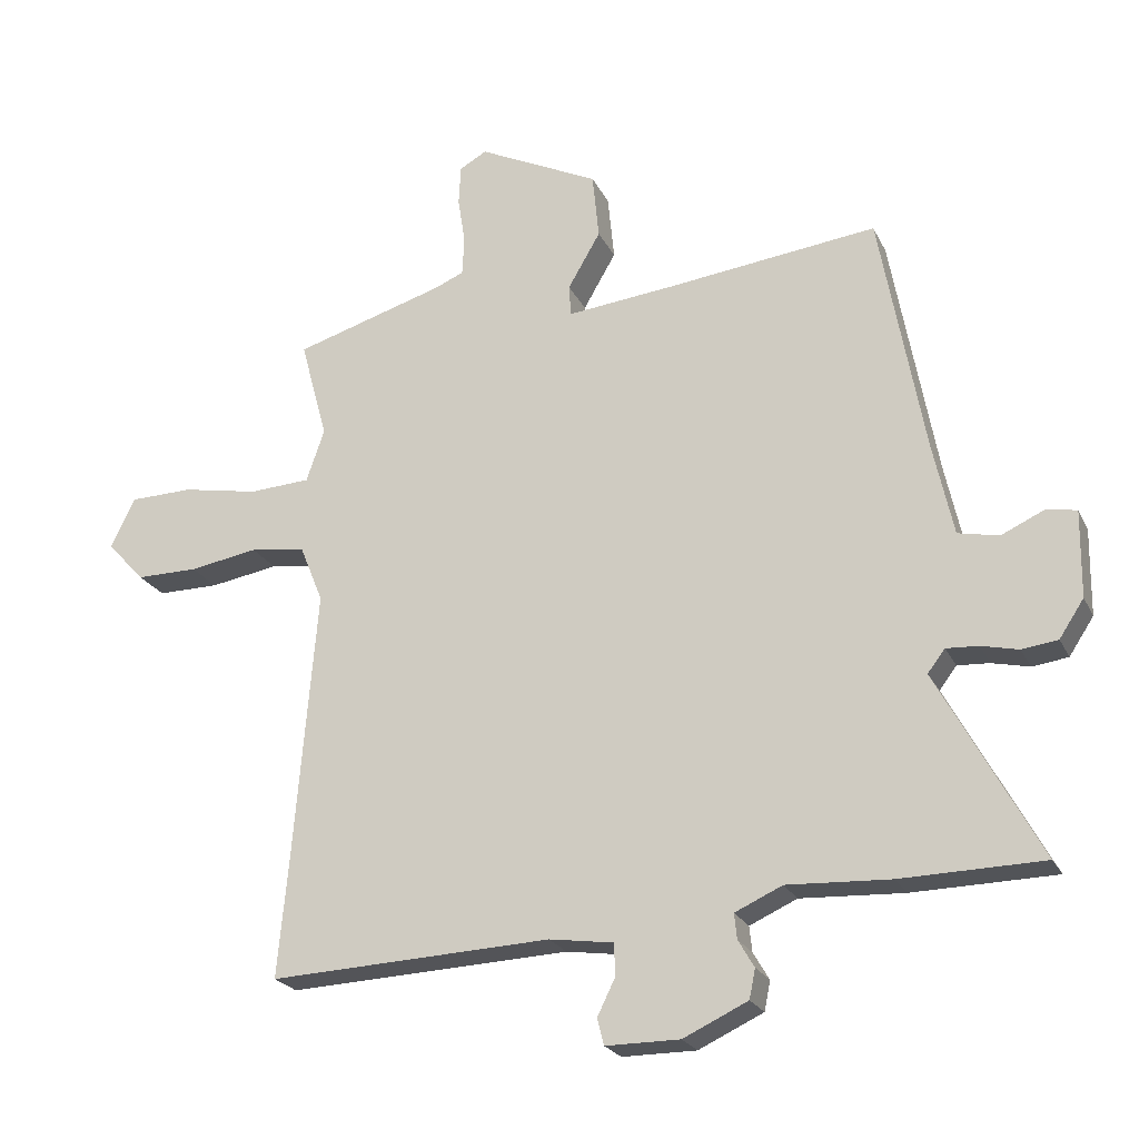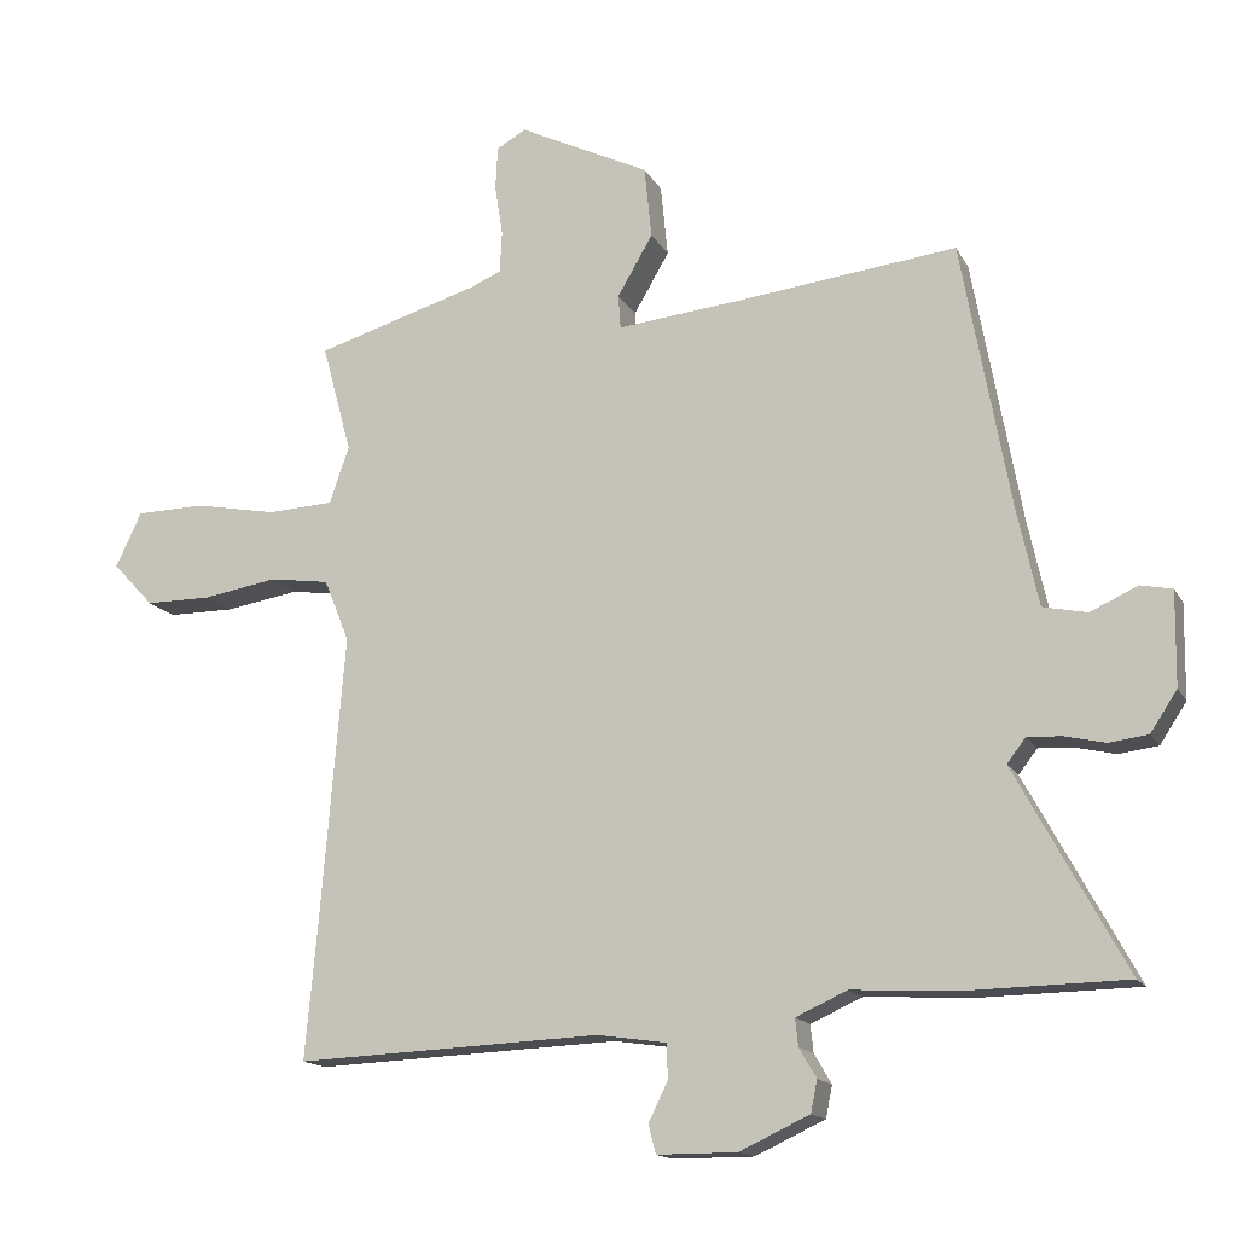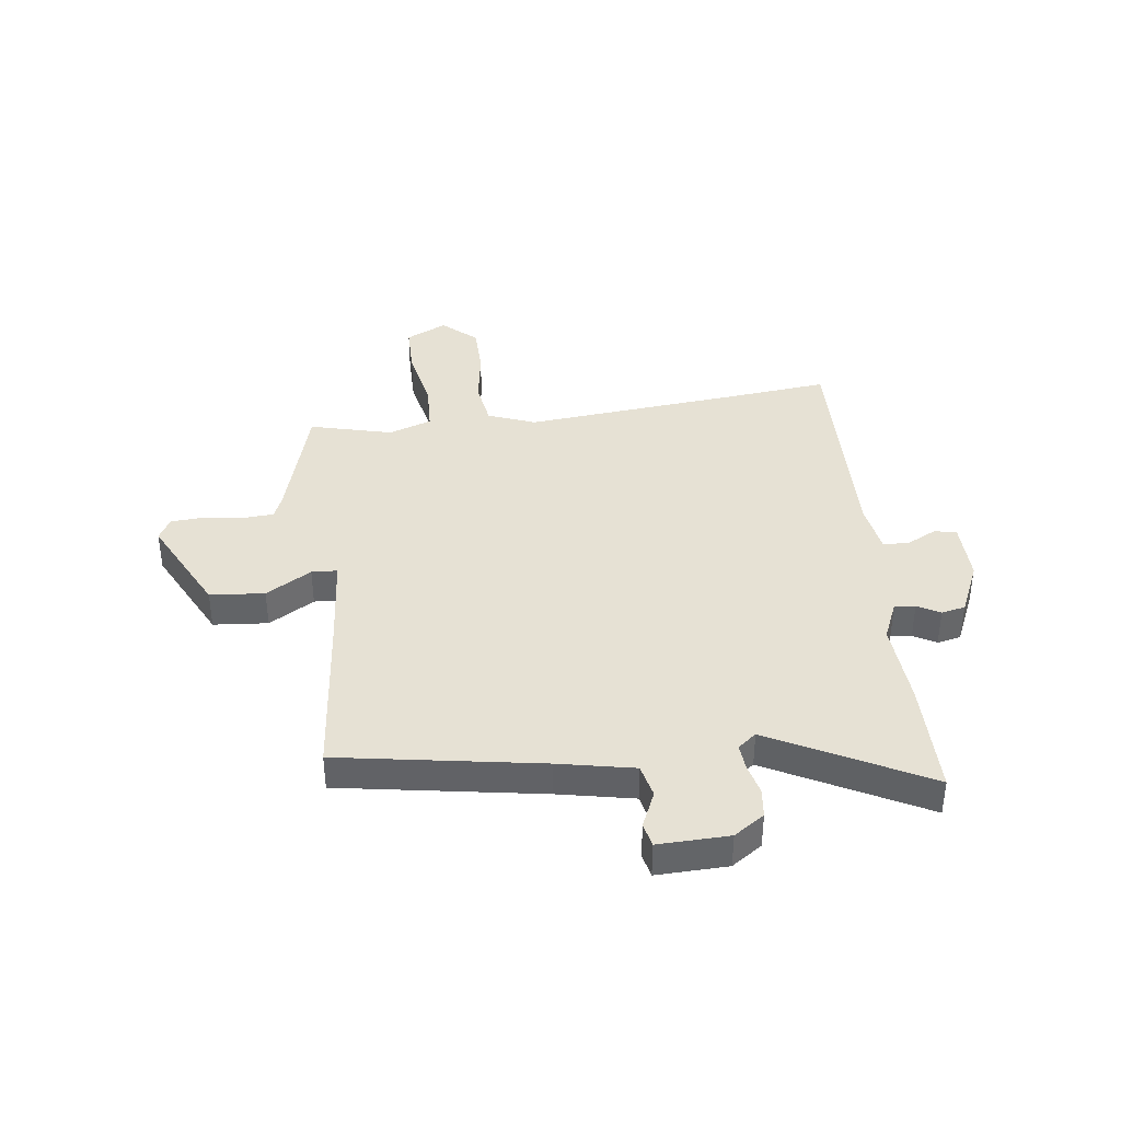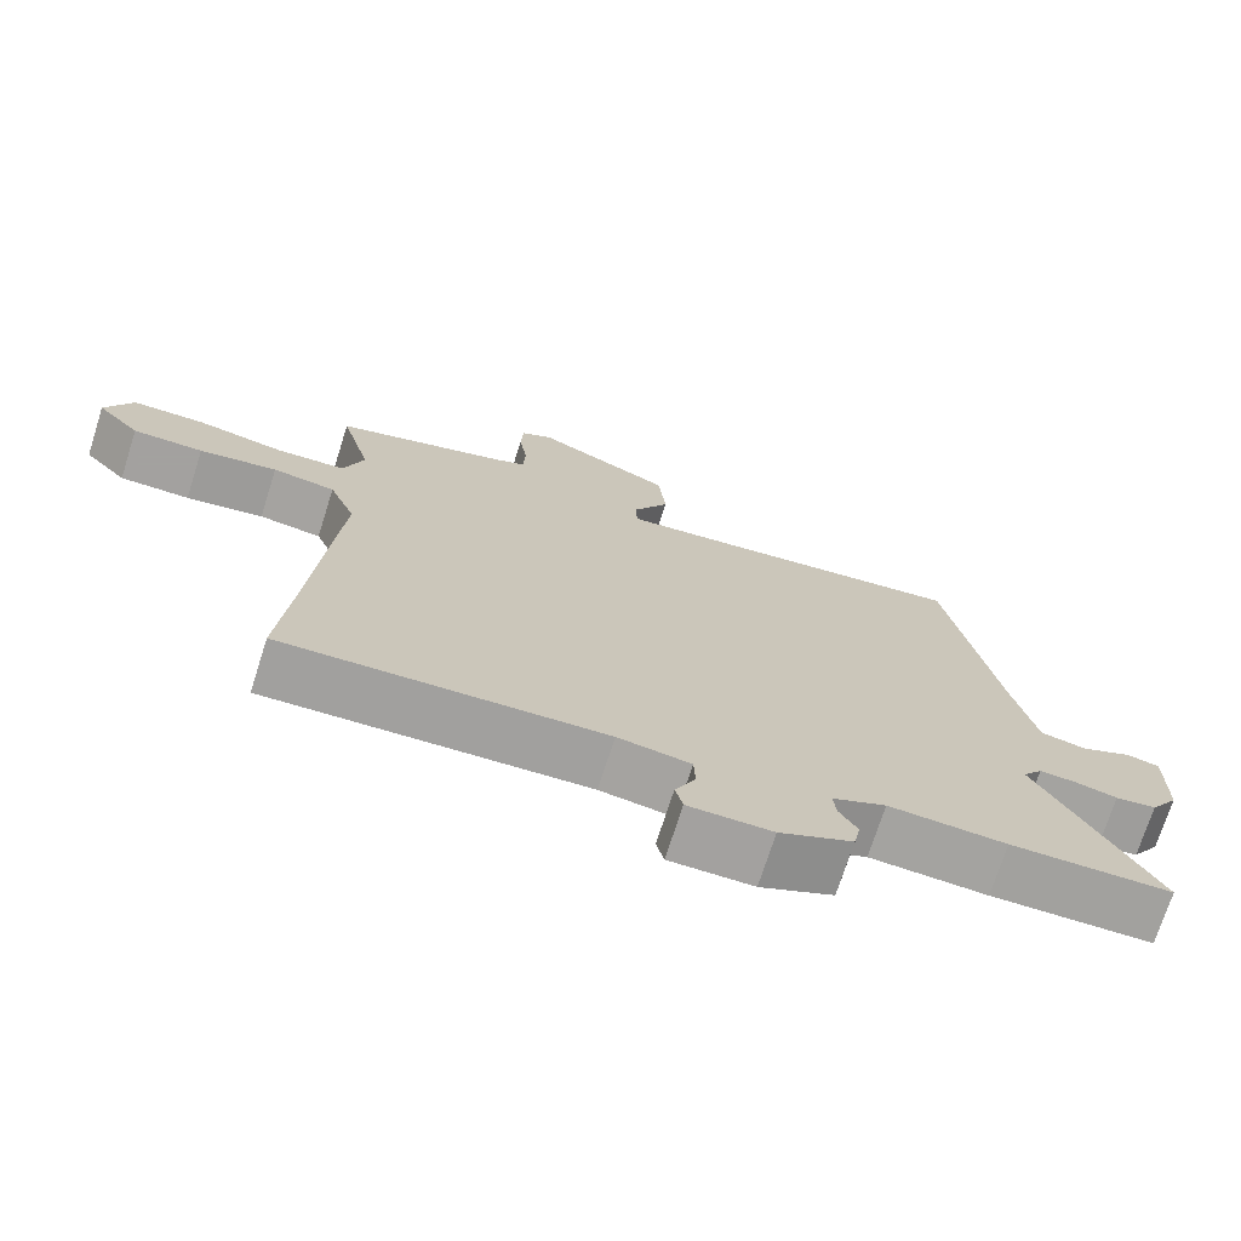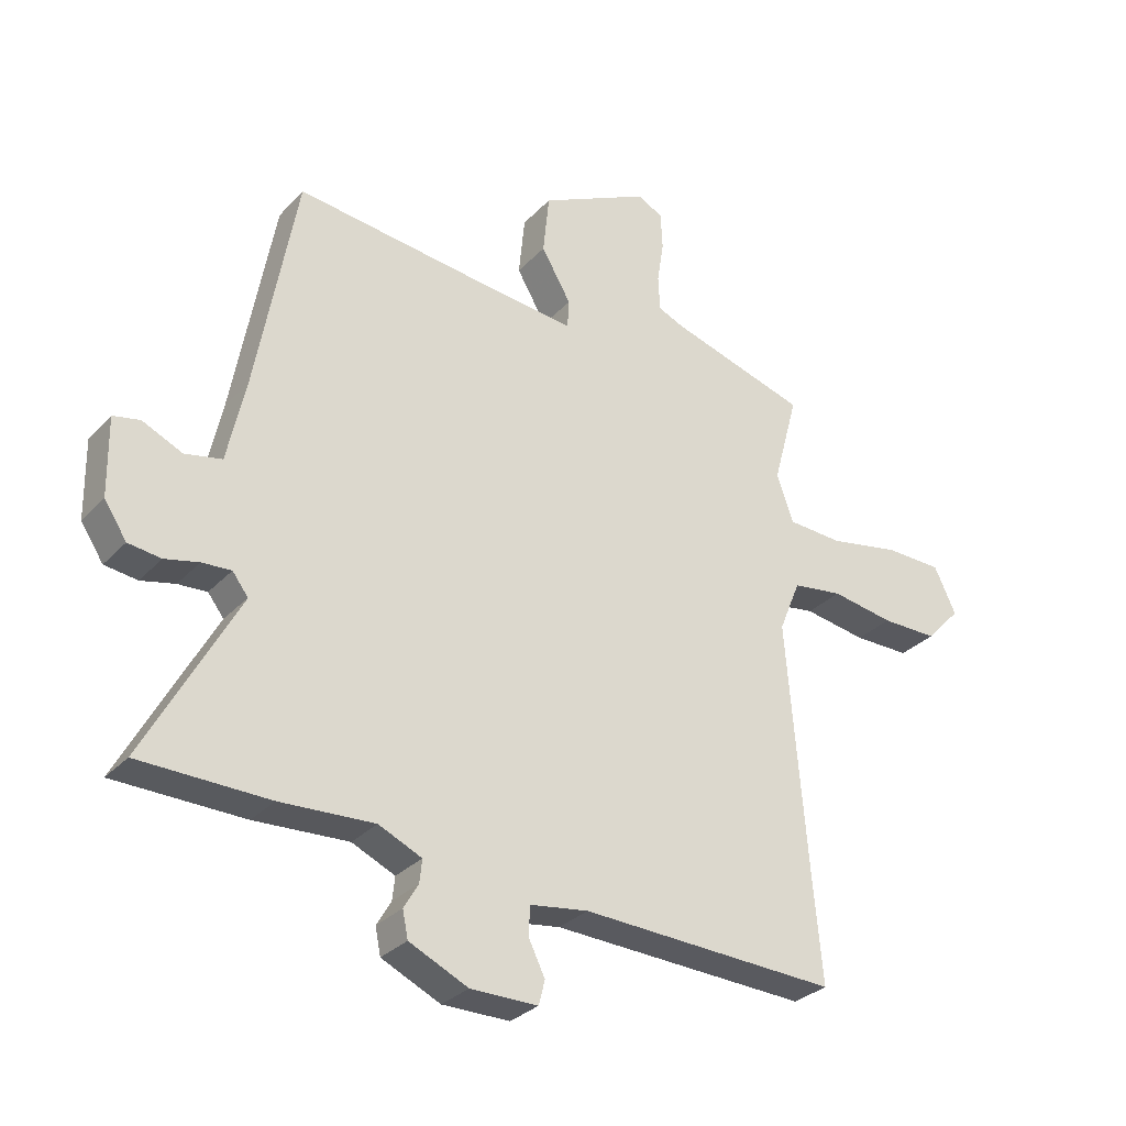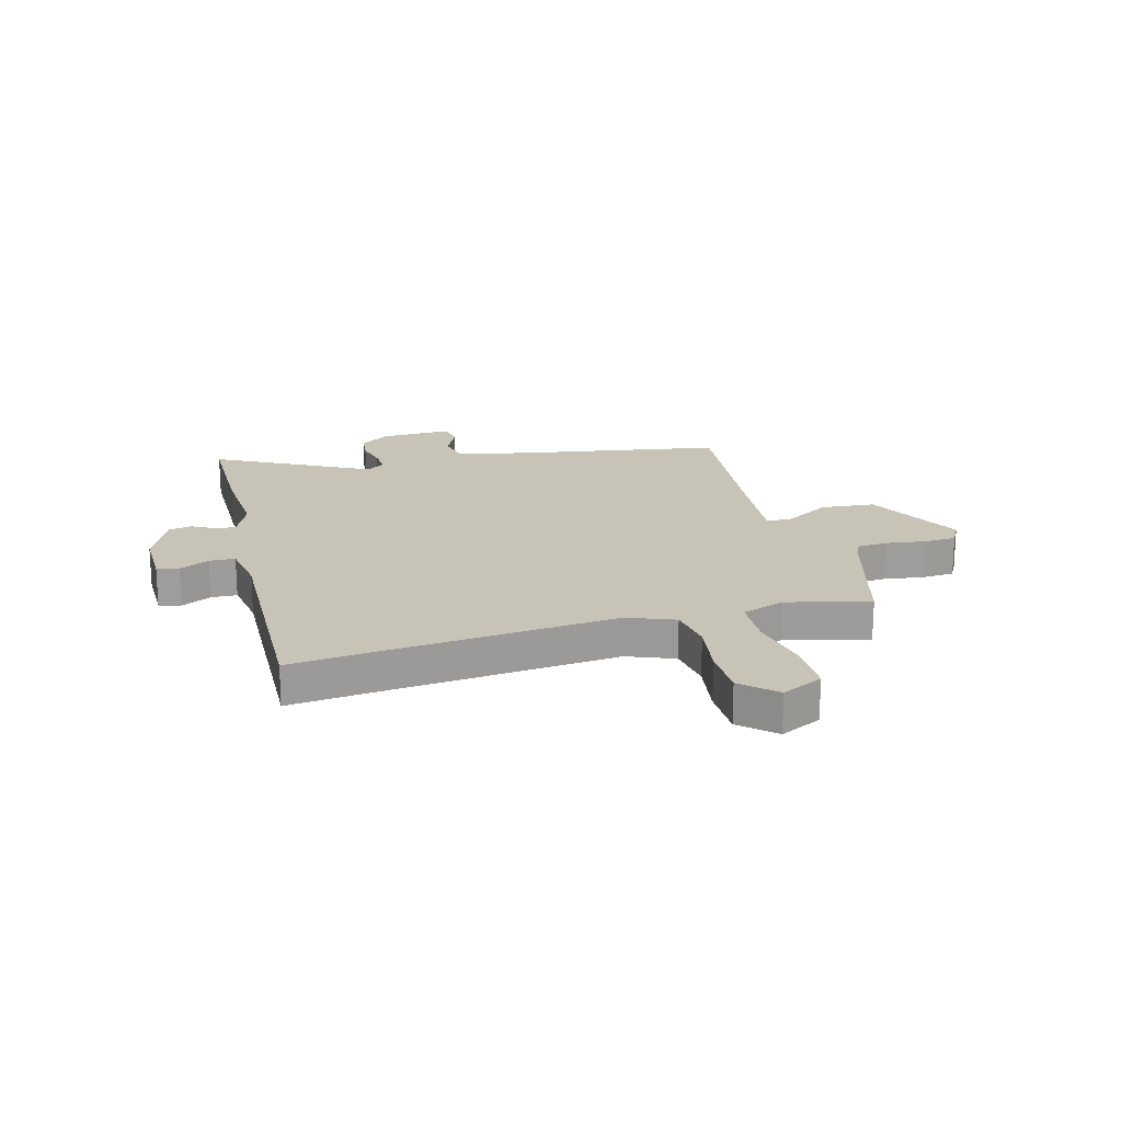
<metadata>
{"format":"obj","ext":"obj","renderer":"f3d","projection":"perspective","resolution":1024,"background":"white","views":[{"elev":-23.0,"azim":20.6,"up":"+Z"},{"elev":-15.0,"azim":19.8,"up":"+Z"},{"elev":39.1,"azim":82.0,"up":"+Y"},{"elev":-72.3,"azim":-17.6,"up":"+Z"},{"elev":-30.4,"azim":145.6,"up":"+Z"},{"elev":19.8,"azim":-105.9,"up":"+Y"}]}
</metadata>
<code>
v -0.501 0.07 0.464
v -0.273 0.07 0.532
v -0.231 0.07 0.55
v -0.228 0.07 0.608
v -0.239 0.07 0.679
v -0.236 0.07 0.739
v -0.195 0.07 0.762
v -0.013 0.07 0.673
v -0.003 0.07 0.573
v -0.052 0.07 0.489
v -0.049 0.07 0.442
v 0.118 0.07 0.459
v 0.429 0.07 0.495
v 0.496 0.07 0.125
v 0.526 0.07 -0.013
v 0.587 0.07 -0.026
v 0.653 0.07 0.004
v 0.697 0.07 -0.005
v 0.695 0.07 -0.135
v 0.658 0.07 -0.191
v 0.604 0.07 -0.198
v 0.548 0.07 -0.185
v 0.5 0.07 -0.182
v 0.474 0.07 -0.216
v 0.627 0.07 -0.498
v 0.414 0.07 -0.502
v 0.259 0.07 -0.494
v 0.188 0.07 -0.526
v 0.192 0.07 -0.564
v 0.216 0.07 -0.605
v 0.207 0.07 -0.649
v 0.11 0.07 -0.694
v -0.001 0.07 -0.694
v -0.011 0.07 -0.654
v 0.016 0.07 -0.599
v 0.014 0.07 -0.551
v -0.082 0.07 -0.537
v -0.505 0.07 -0.555
v -0.488 0.07 -0.369
v -0.455 0.07 0.031
v -0.49 0.07 0.117
v -0.573 0.07 0.129
v -0.676 0.07 0.112
v -0.769 0.07 0.112
v -0.826 0.07 0.173
v -0.79 0.07 0.249
v -0.694 0.07 0.251
v -0.579 0.07 0.229
v -0.487 0.07 0.234
v -0.46 0.07 0.313
v -0.501 0 0.464
v -0.273 0 0.532
v -0.231 0 0.55
v -0.228 0 0.608
v -0.239 0 0.679
v -0.236 0 0.739
v -0.195 0 0.762
v -0.013 0 0.673
v -0.003 0 0.573
v -0.052 0 0.489
v -0.049 0 0.442
v 0.118 0 0.459
v 0.429 0 0.495
v 0.496 0 0.125
v 0.526 0 -0.013
v 0.587 0 -0.026
v 0.653 0 0.004
v 0.697 0 -0.005
v 0.695 0 -0.135
v 0.658 0 -0.191
v 0.604 0 -0.198
v 0.548 0 -0.185
v 0.5 0 -0.182
v 0.474 0 -0.216
v 0.627 0 -0.498
v 0.414 0 -0.502
v 0.259 0 -0.494
v 0.188 0 -0.526
v 0.192 0 -0.564
v 0.216 0 -0.605
v 0.207 0 -0.649
v 0.11 0 -0.694
v -0.001 0 -0.694
v -0.011 0 -0.654
v 0.016 0 -0.599
v 0.014 0 -0.551
v -0.082 0 -0.537
v -0.505 0 -0.555
v -0.488 0 -0.369
v -0.455 0 0.031
v -0.49 0 0.117
v -0.573 0 0.129
v -0.676 0 0.112
v -0.769 0 0.112
v -0.826 0 0.173
v -0.79 0 0.249
v -0.694 0 0.251
v -0.579 0 0.229
v -0.487 0 0.234
v -0.46 0 0.313
f 45 46 47 48
f 45 48 49
f 42 43 44 45
f 41 42 45 49
f 40 41 49 50
f 37 38 39
f 36 37 39 40
f 32 33 34 35
f 32 35 36
f 29 30 31 32
f 28 29 32 36
f 27 28 36 40
f 24 25 26 27
f 23 24 27 40
f 19 20 21 22
f 16 17 18 19
f 15 16 19 22
f 14 15 22 23
f 12 13 14 23
f 7 8 9 10
f 7 10 11
f 4 5 6 7
f 3 4 7 11
f 2 3 11
f 50 1 2 11
f 23 40 50
f 11 12 23 50
f 98 97 96 95
f 99 98 95
f 95 94 93 92
f 99 95 92 91
f 100 99 91 90
f 89 88 87
f 90 89 87 86
f 85 84 83 82
f 86 85 82
f 82 81 80 79
f 86 82 79 78
f 90 86 78 77
f 77 76 75 74
f 90 77 74 73
f 72 71 70 69
f 69 68 67 66
f 72 69 66 65
f 73 72 65 64
f 73 64 63 62
f 60 59 58 57
f 61 60 57
f 57 56 55 54
f 61 57 54 53
f 61 53 52
f 61 52 51 100
f 100 90 73
f 100 73 62 61
f 1 51 52 2
f 2 52 53 3
f 3 53 54 4
f 4 54 55 5
f 5 55 56 6
f 6 56 57 7
f 7 57 58 8
f 8 58 59 9
f 9 59 60 10
f 10 60 61 11
f 11 61 62 12
f 12 62 63 13
f 13 63 64 14
f 14 64 65 15
f 15 65 66 16
f 16 66 67 17
f 17 67 68 18
f 18 68 69 19
f 19 69 70 20
f 20 70 71 21
f 21 71 72 22
f 22 72 73 23
f 23 73 74 24
f 24 74 75 25
f 25 75 76 26
f 26 76 77 27
f 27 77 78 28
f 28 78 79 29
f 29 79 80 30
f 30 80 81 31
f 31 81 82 32
f 32 82 83 33
f 33 83 84 34
f 34 84 85 35
f 35 85 86 36
f 36 86 87 37
f 37 87 88 38
f 38 88 89 39
f 39 89 90 40
f 40 90 91 41
f 41 91 92 42
f 42 92 93 43
f 43 93 94 44
f 44 94 95 45
f 45 95 96 46
f 46 96 97 47
f 47 97 98 48
f 48 98 99 49
f 49 99 100 50
f 50 100 51 1

</code>
